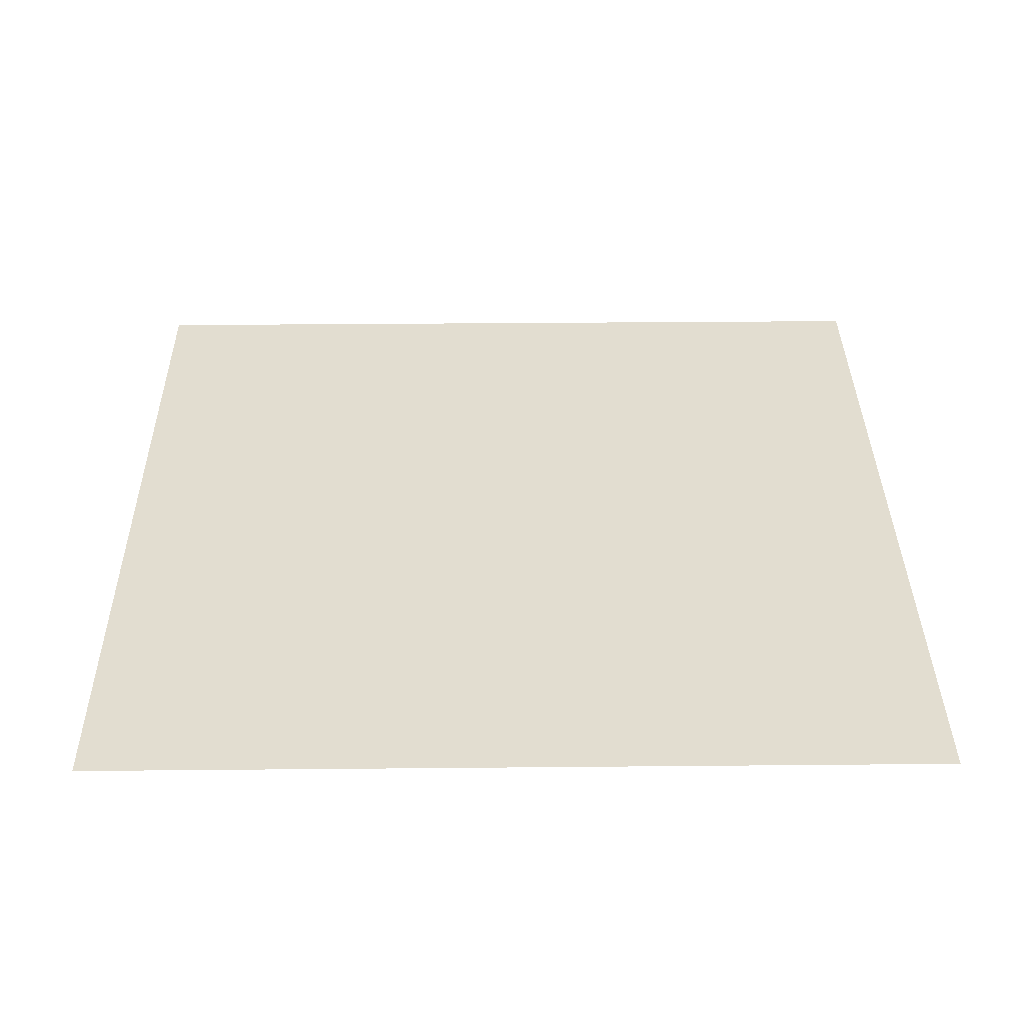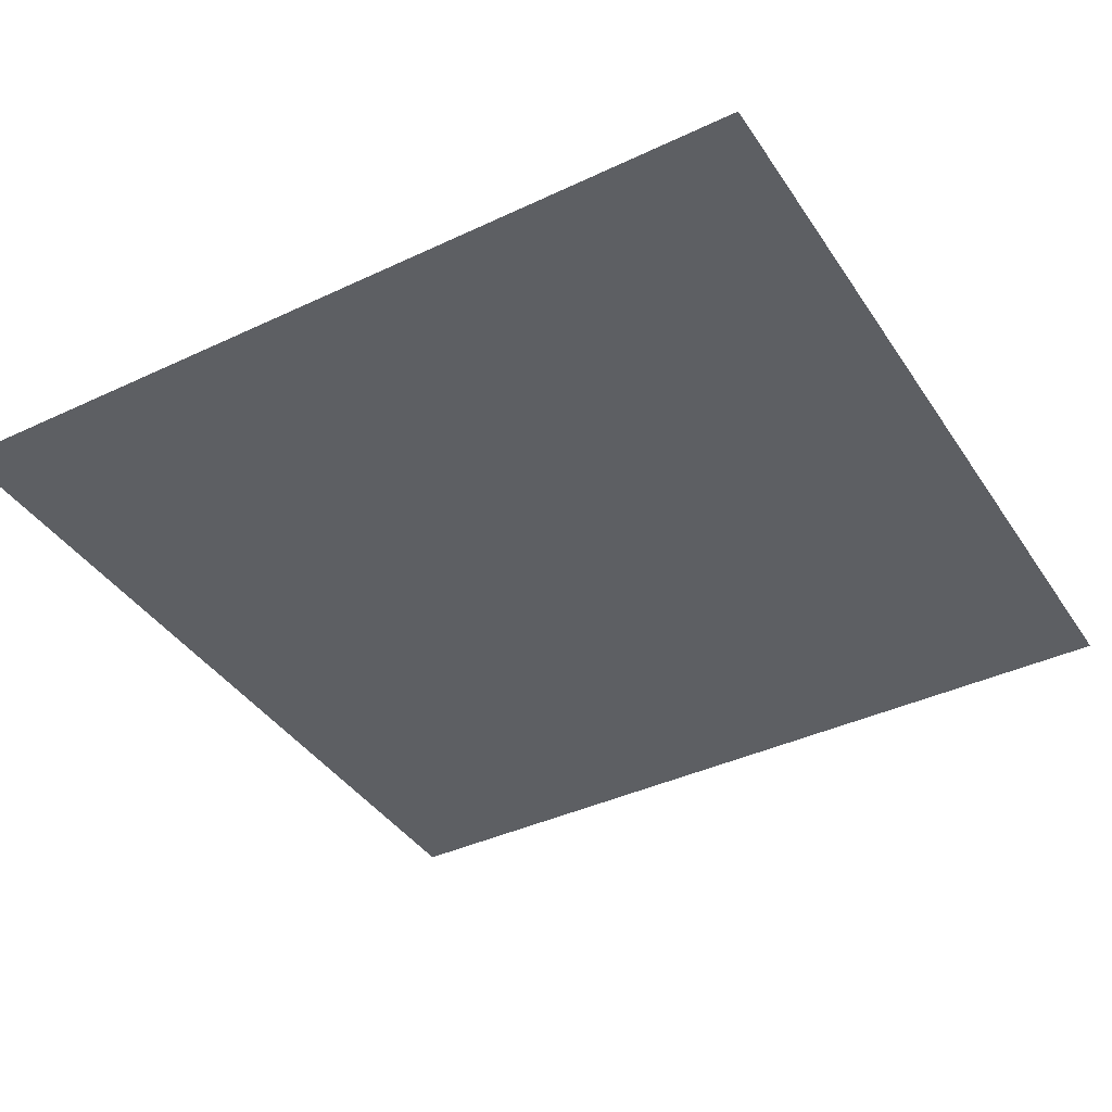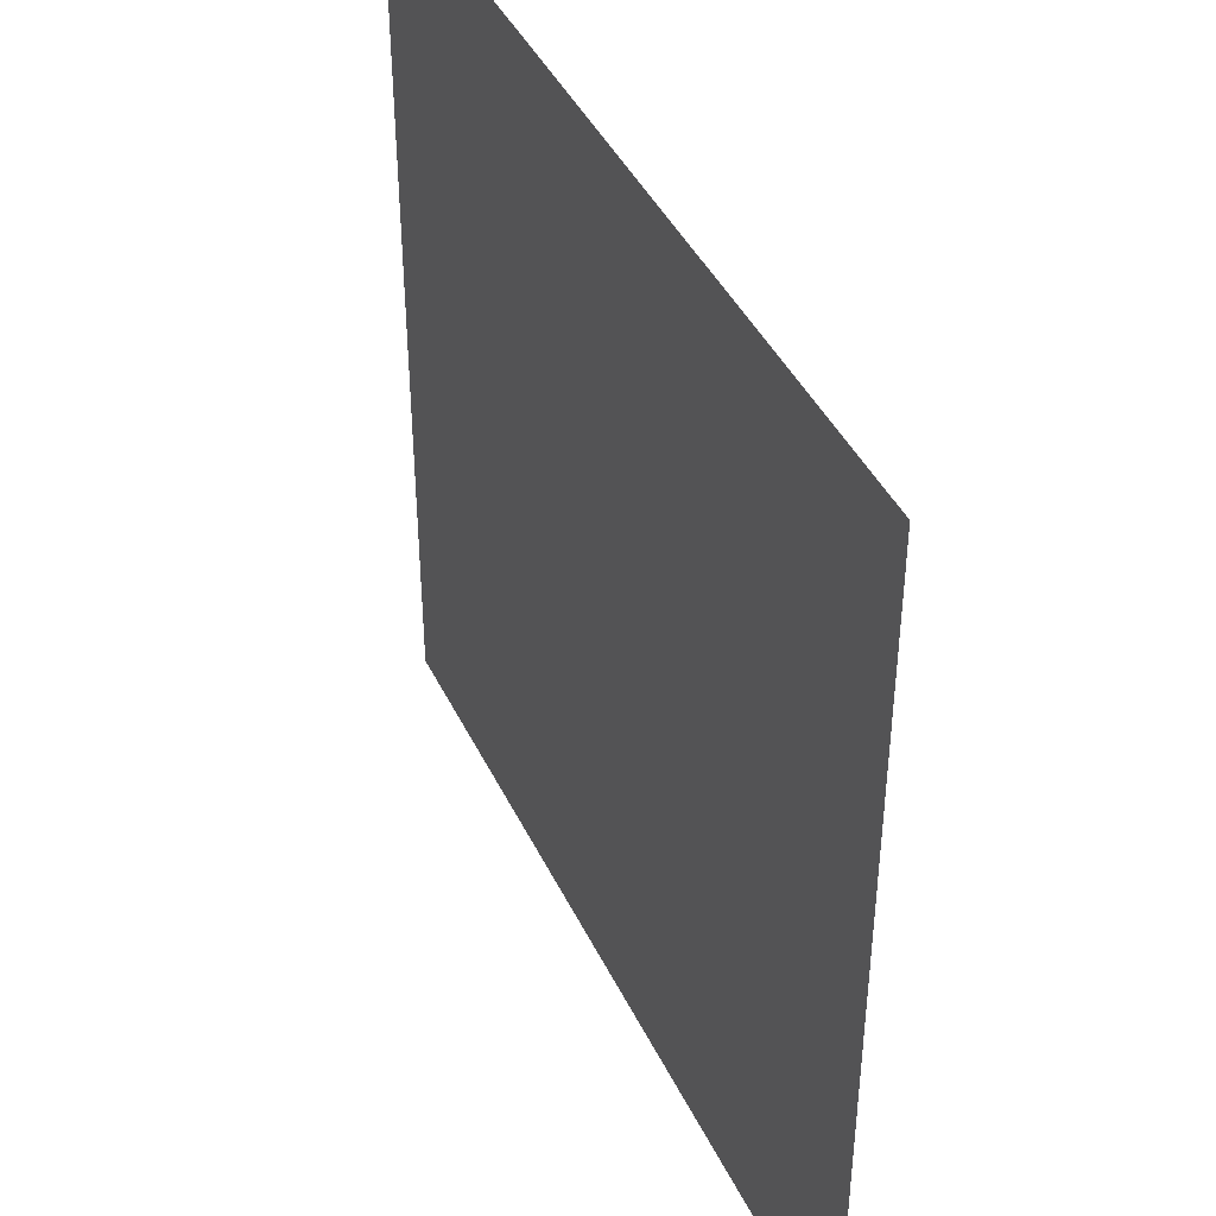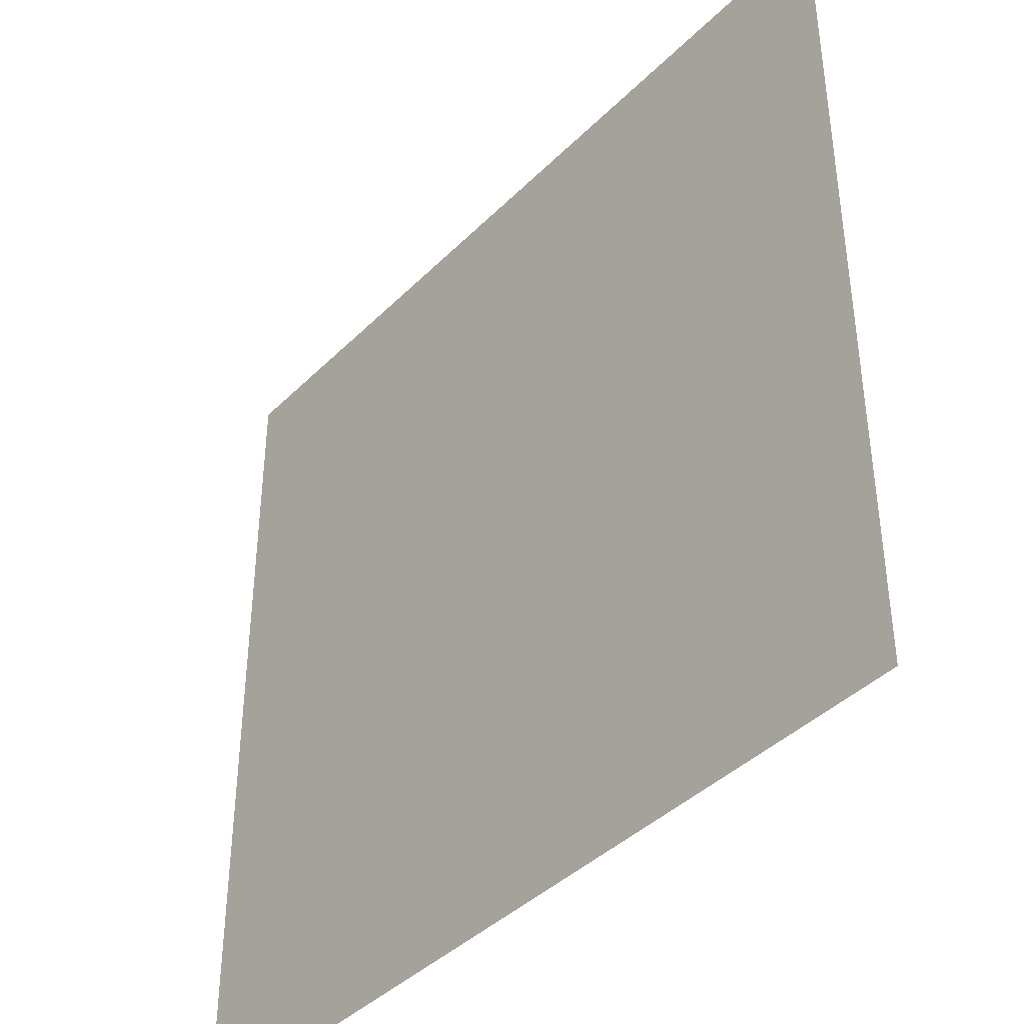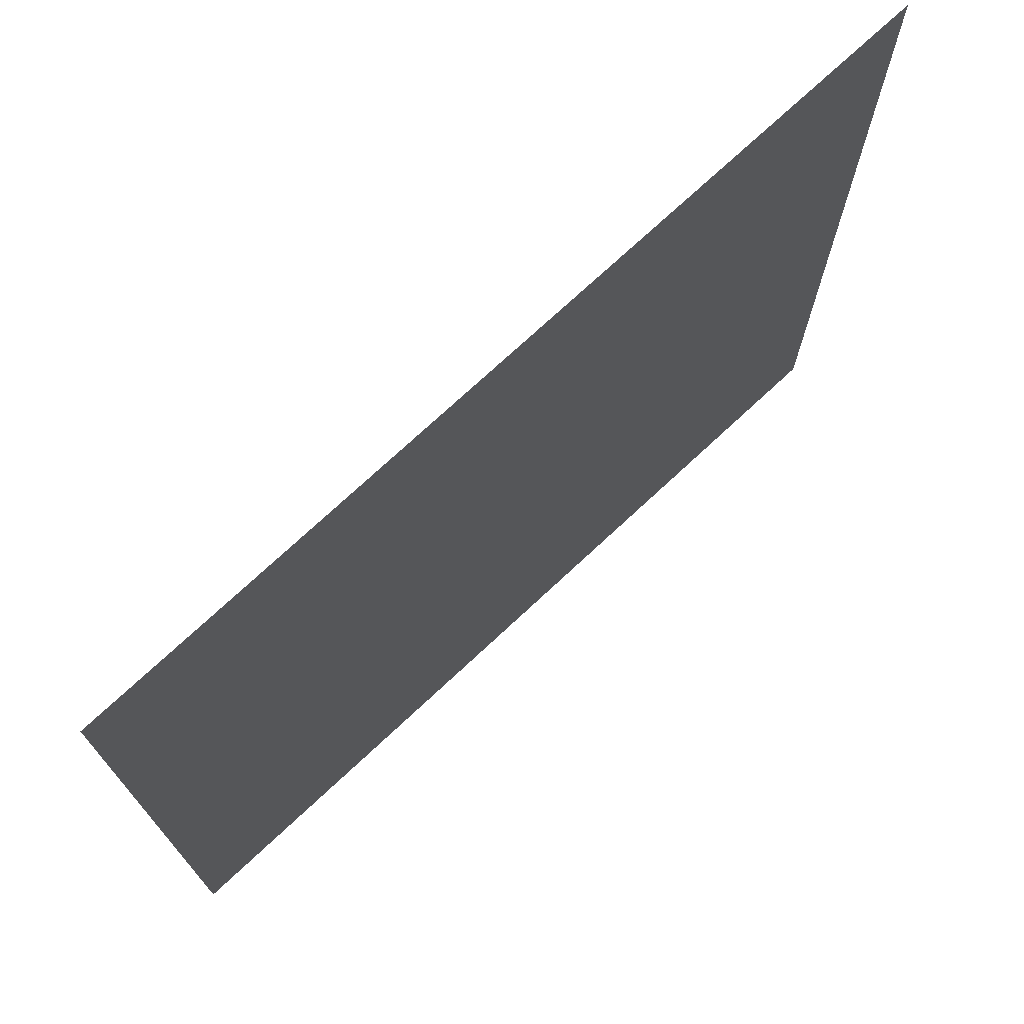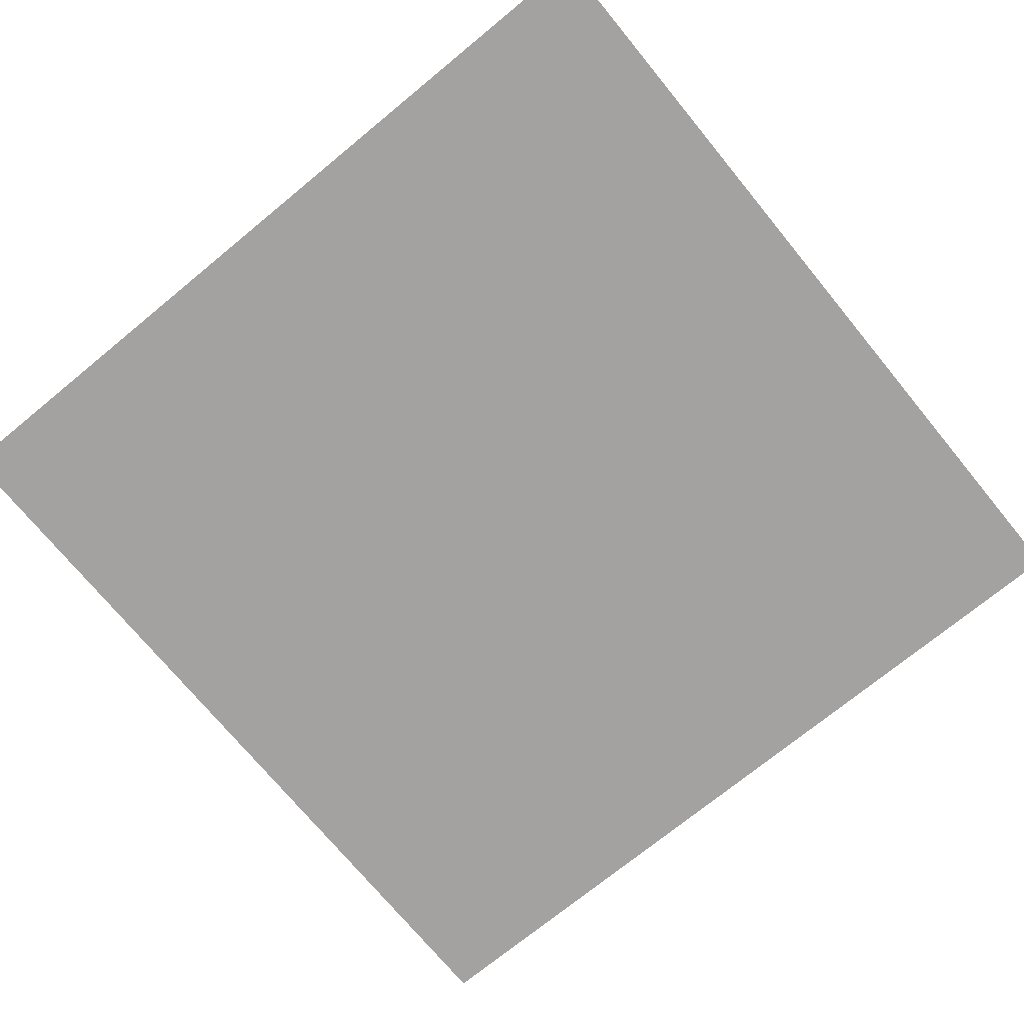
<metadata>
{"format":"obj","ext":"obj","renderer":"f3d","projection":"perspective","resolution":1024,"background":"white","views":[{"elev":35.1,"azim":-90.7,"up":"+Y"},{"elev":-39.8,"azim":30.3,"up":"+Y"},{"elev":42.6,"azim":65.7,"up":"+Z"},{"elev":-40.8,"azim":-129.9,"up":"+Z"},{"elev":73.6,"azim":137.0,"up":"+Z"},{"elev":-72.7,"azim":39.4,"up":"+Y"}]}
</metadata>
<code>
g floor1_1
v -0.5035 -2.775e-16 0.5035
v -0.5035 -2.158e-16 -0.5035
v 0.5035 -2.158e-16 -0.5035
v 0.5035 -2.775e-16 0.5035
g floor1_1_0
f 3 2 1
f 4 3 1

</code>
